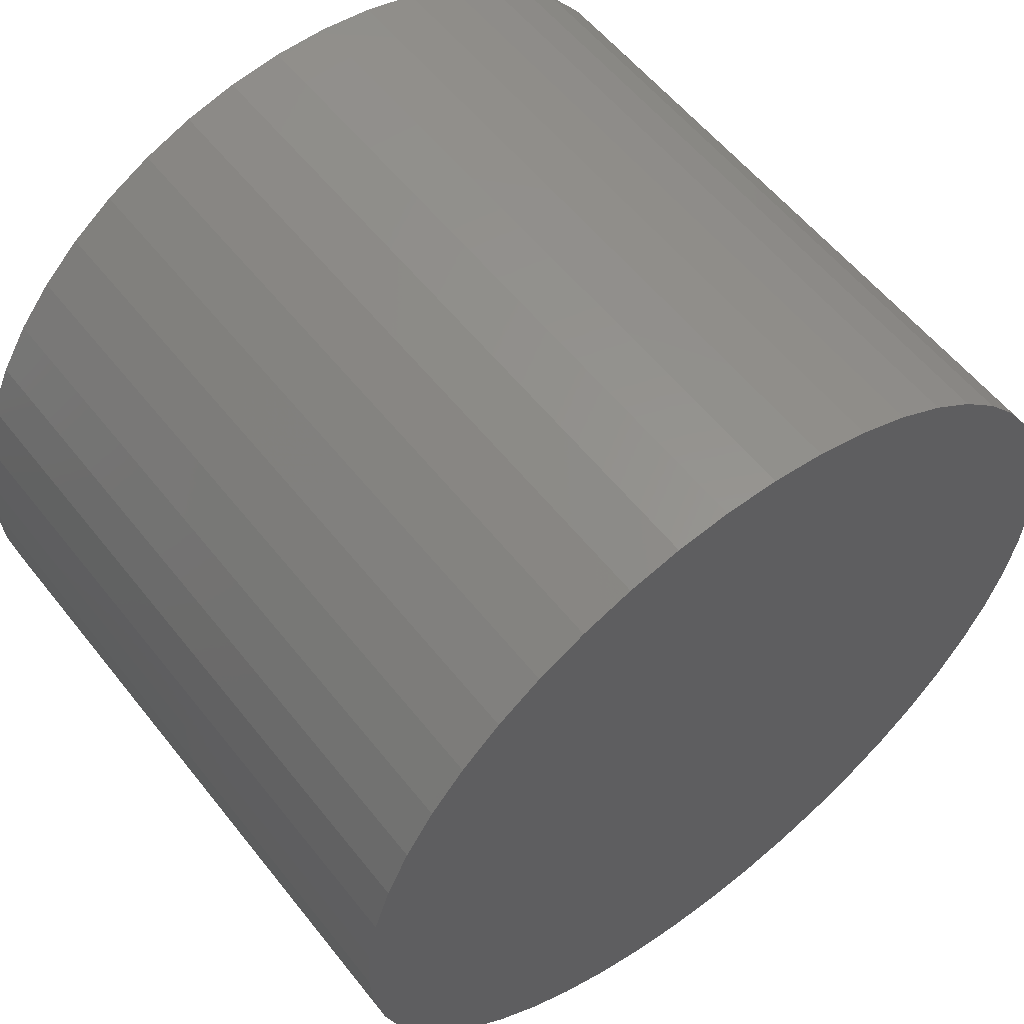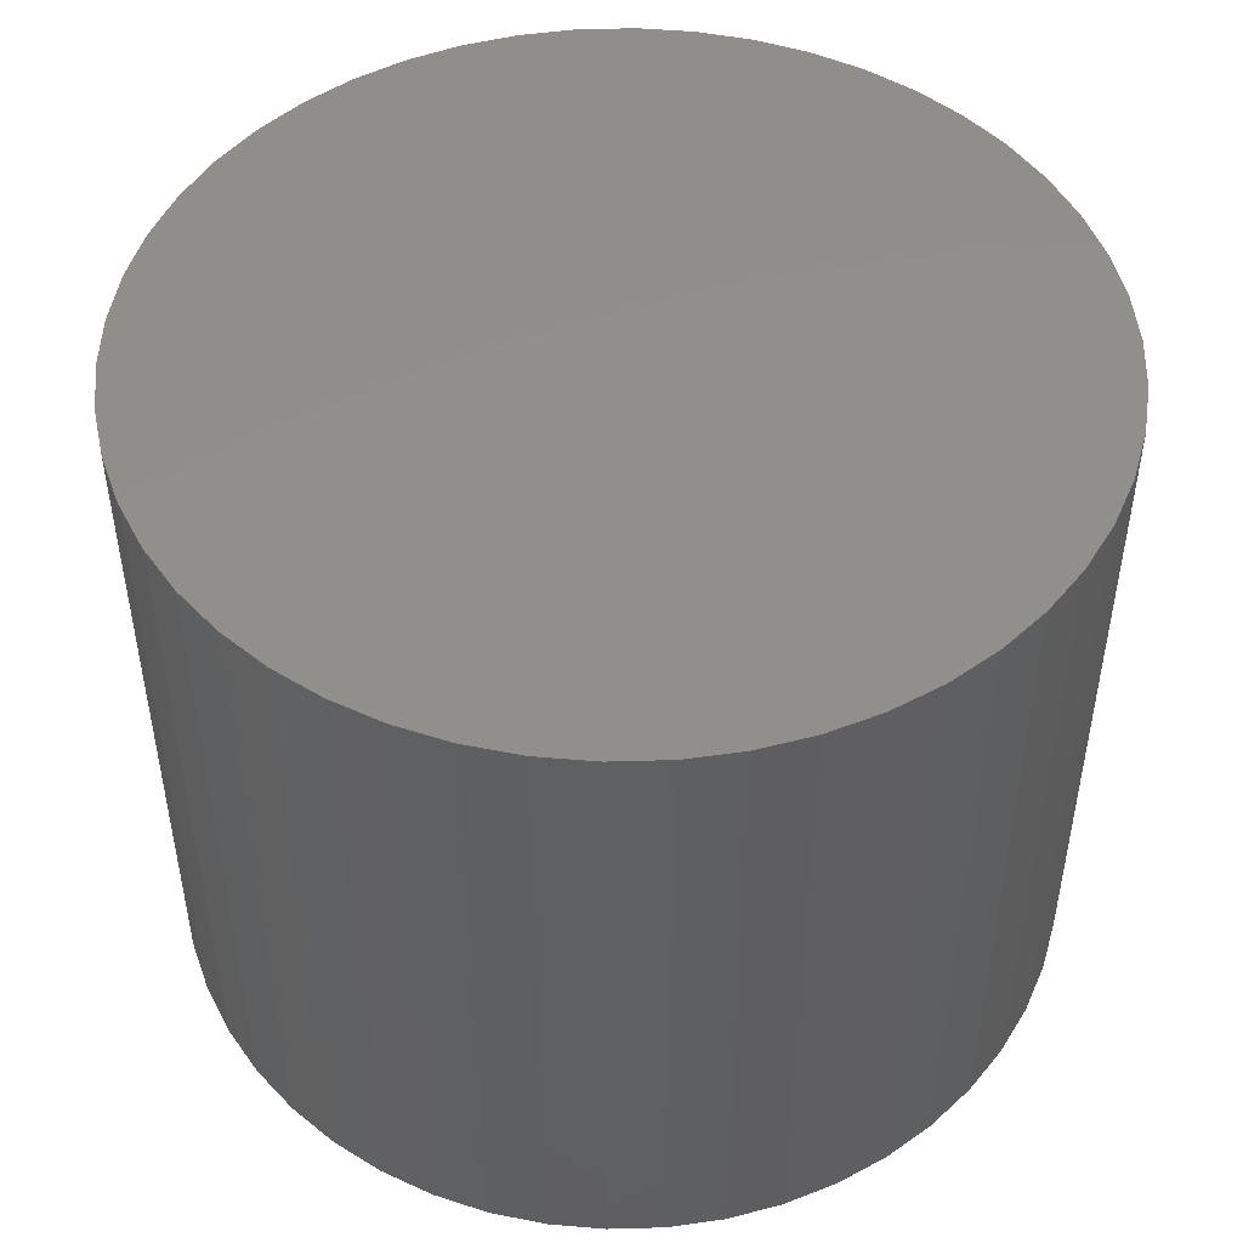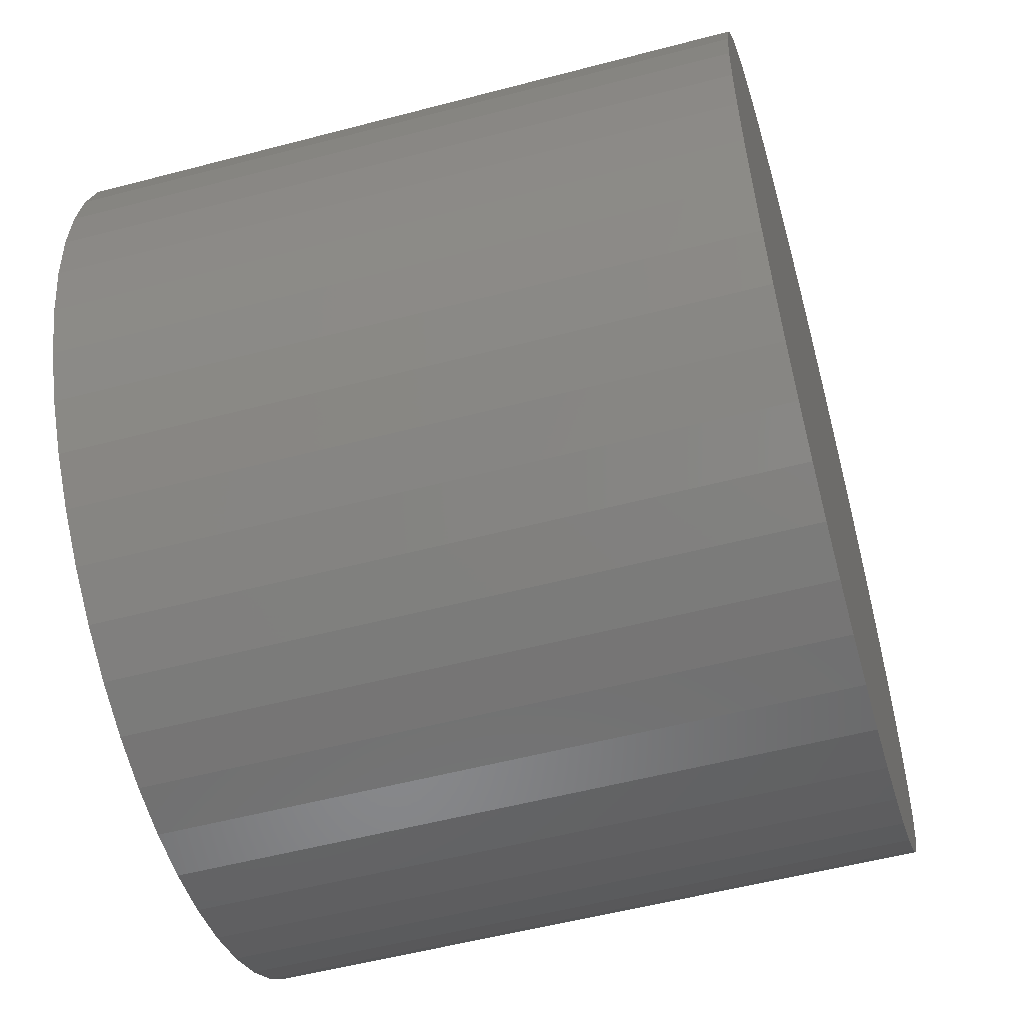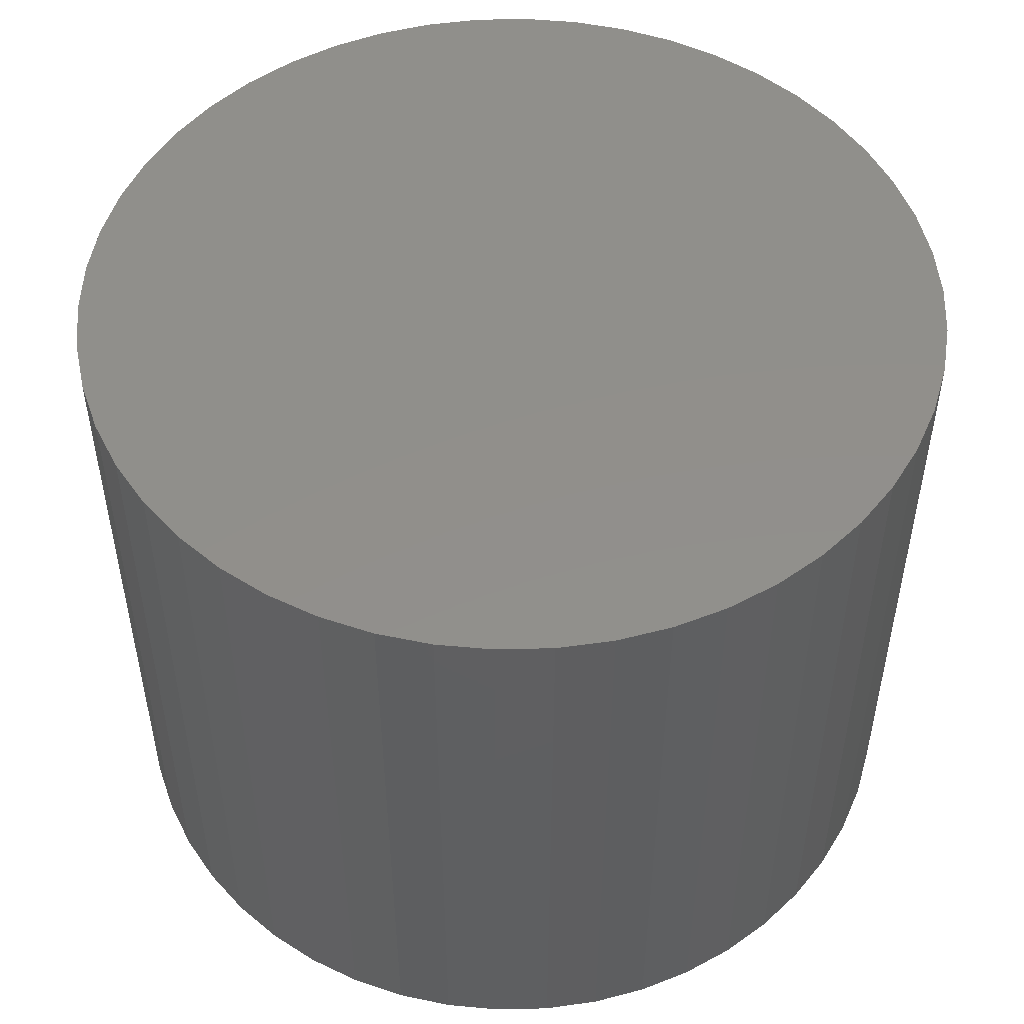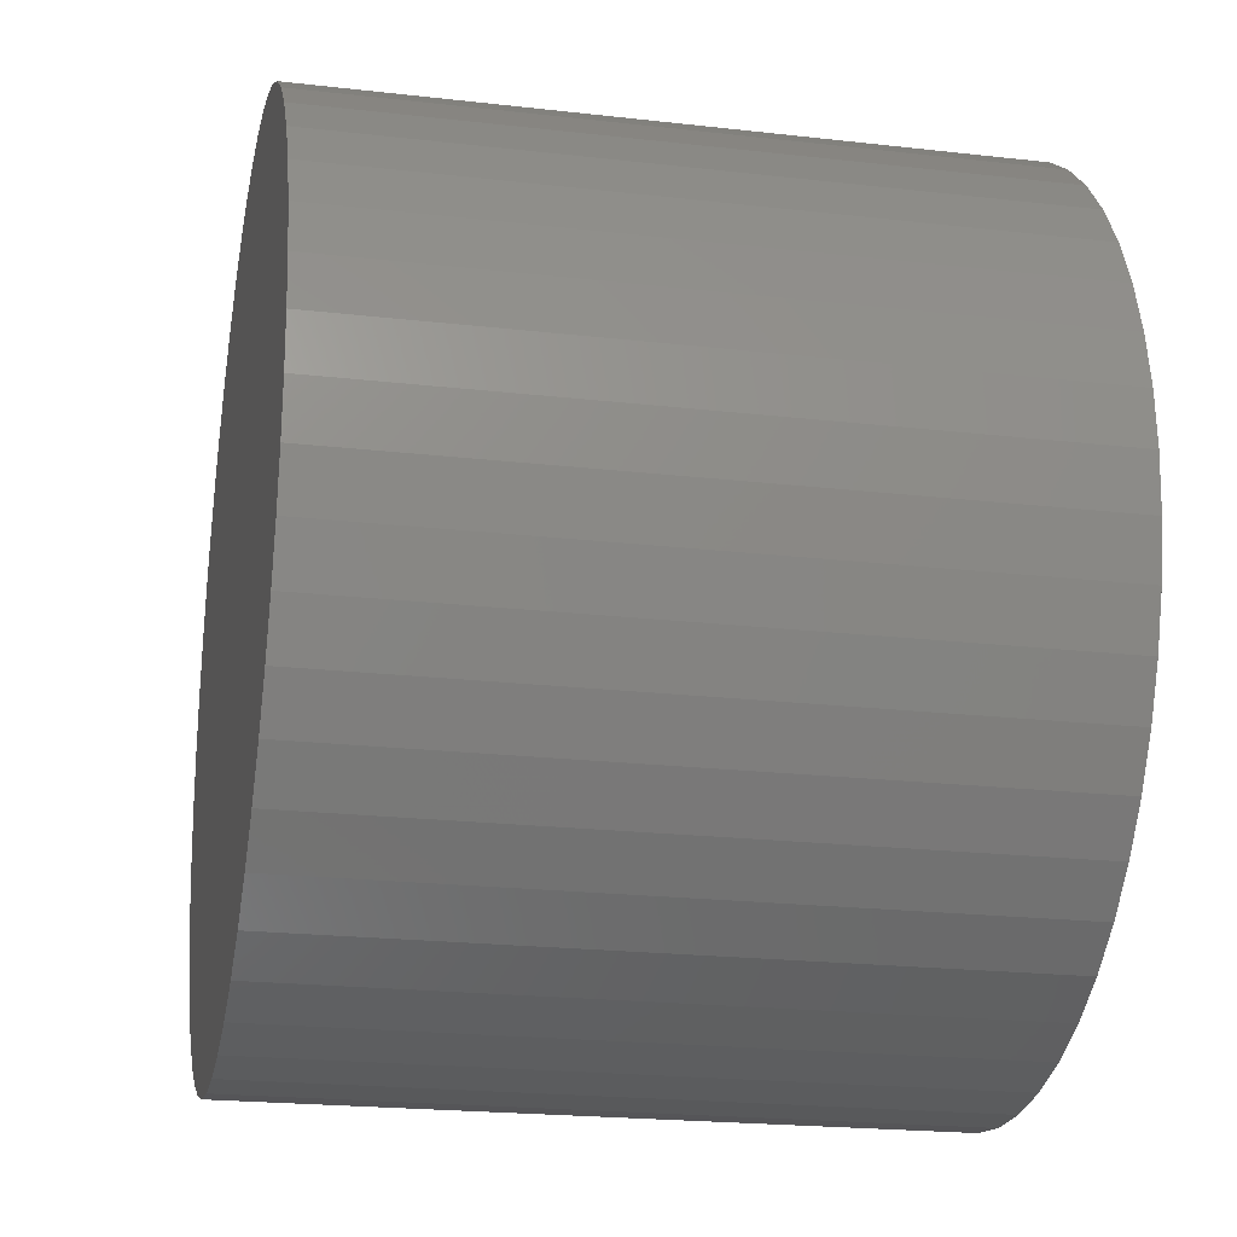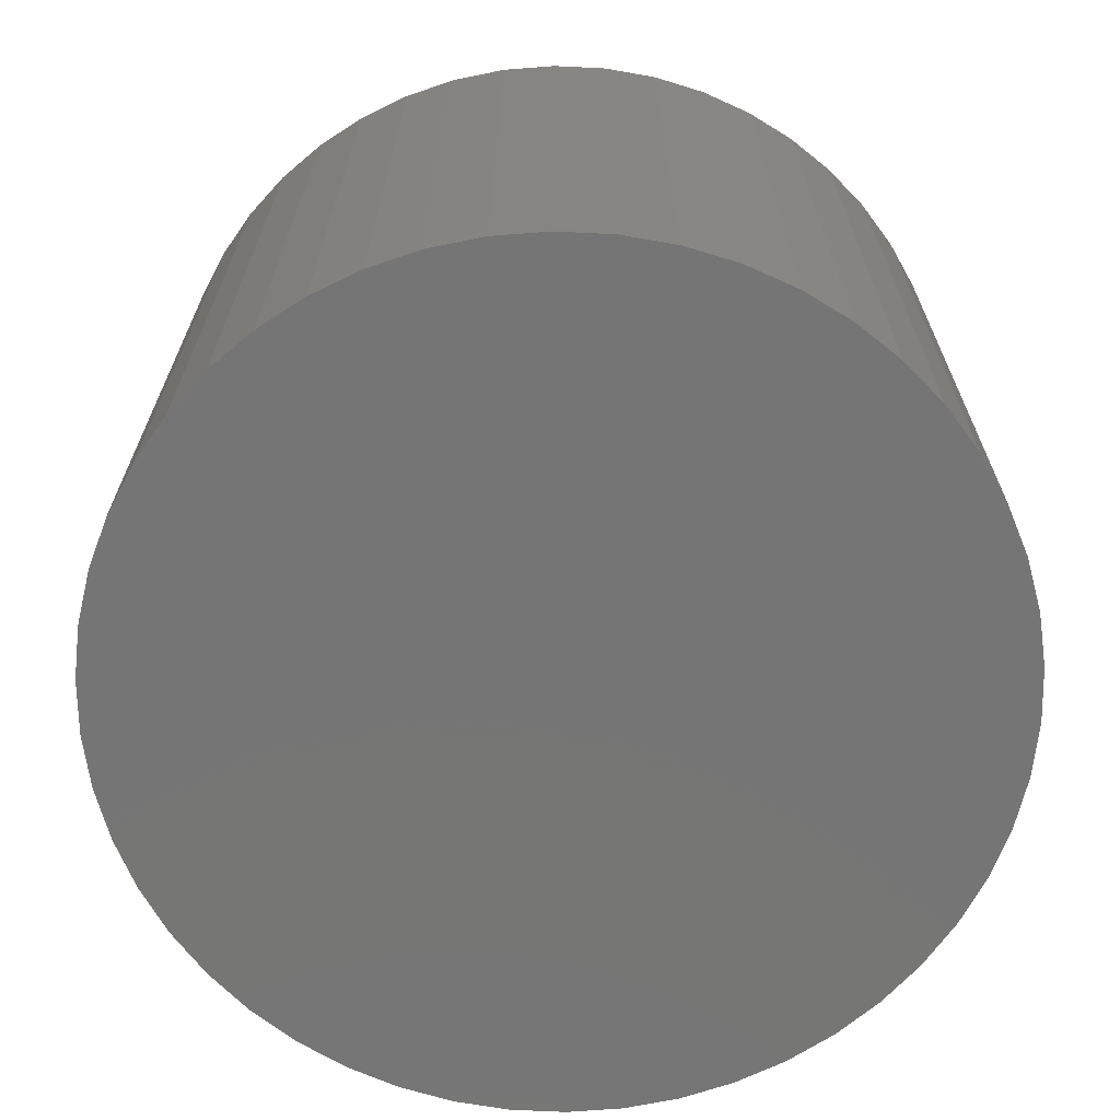
<metadata>
{"format":"stl","ext":"stl","renderer":"f3d","projection":"perspective","resolution":1024,"background":"white","views":[{"elev":56.9,"azim":142.2,"up":"+Y"},{"elev":48.7,"azim":-73.8,"up":"+Z"},{"elev":-54.6,"azim":-74.4,"up":"+Y"},{"elev":50.8,"azim":113.7,"up":"+Z"},{"elev":-21.4,"azim":78.5,"up":"+Y"},{"elev":-67.9,"azim":-10.0,"up":"+Z"}]}
</metadata>
<code>
# stl→obj: 100 verts, 196 faces
v 3.85 0 3
v 3.82 0.4825 -3
v 3.82 0.4825 3
v 3.85 0 -3
v 0.2417 3.842 -3
v -0.2417 3.842 3
v 0.2417 3.842 3
v -0.2417 3.842 -3
v 3.82 -0.4825 3
v 3.729 0.9575 3
v 3.729 -0.9575 3
v 3.58 1.417 3
v 3.58 -1.417 3
v 3.374 1.855 3
v 3.374 -1.855 3
v 3.115 2.263 3
v 3.115 -2.263 3
v 2.807 2.636 3
v 2.807 -2.636 3
v 2.454 2.966 3
v 2.454 -2.966 3
v 2.063 3.251 3
v 2.063 -3.251 3
v 1.639 3.484 3
v 1.639 -3.484 3
v 1.19 3.662 3
v 1.19 -3.662 3
v 0.7214 3.782 3
v 0.7214 -3.782 3
v 0.2417 -3.842 3
v -0.2417 -3.842 3
v -0.7214 3.782 3
v -0.7214 -3.782 3
v -1.19 3.662 3
v -1.19 -3.662 3
v -1.639 3.484 3
v -1.639 -3.484 3
v -2.063 3.251 3
v -2.063 -3.251 3
v -2.454 2.966 3
v -2.454 -2.966 3
v -2.807 2.636 3
v -2.807 -2.636 3
v -3.115 2.263 3
v -3.115 -2.263 3
v -3.374 1.855 3
v -3.374 -1.855 3
v -3.58 1.417 3
v -3.58 -1.417 3
v -3.729 0.9575 3
v -3.729 -0.9575 3
v -3.82 0.4825 3
v -3.82 -0.4825 3
v -3.85 0 3
v 3.82 -0.4825 -3
v 3.729 -0.9575 -3
v 3.729 0.9575 -3
v 3.58 -1.417 -3
v 3.58 1.417 -3
v 3.374 -1.855 -3
v 3.374 1.855 -3
v 3.115 -2.263 -3
v 3.115 2.263 -3
v 2.807 -2.636 -3
v 2.807 2.636 -3
v 2.454 -2.966 -3
v 2.454 2.966 -3
v 2.063 -3.251 -3
v 2.063 3.251 -3
v 1.639 -3.484 -3
v 1.639 3.484 -3
v 1.19 -3.662 -3
v 1.19 3.662 -3
v 0.7214 -3.782 -3
v 0.7214 3.782 -3
v 0.2417 -3.842 -3
v -0.2417 -3.842 -3
v -0.7214 -3.782 -3
v -0.7214 3.782 -3
v -1.19 -3.662 -3
v -1.19 3.662 -3
v -1.639 -3.484 -3
v -1.639 3.484 -3
v -2.063 -3.251 -3
v -2.063 3.251 -3
v -2.454 -2.966 -3
v -2.454 2.966 -3
v -2.807 -2.636 -3
v -2.807 2.636 -3
v -3.115 -2.263 -3
v -3.115 2.263 -3
v -3.374 -1.855 -3
v -3.374 1.855 -3
v -3.58 -1.417 -3
v -3.58 1.417 -3
v -3.729 -0.9575 -3
v -3.729 0.9575 -3
v -3.82 -0.4825 -3
v -3.82 0.4825 -3
v -3.85 0 -3
f 1 2 3
f 2 1 4
f 5 6 7
f 6 5 8
f 3 9 1
f 10 9 3
f 10 11 9
f 12 11 10
f 12 13 11
f 14 13 12
f 14 15 13
f 16 15 14
f 16 17 15
f 18 17 16
f 18 19 17
f 20 19 18
f 20 21 19
f 22 21 20
f 22 23 21
f 24 23 22
f 24 25 23
f 26 25 24
f 26 27 25
f 28 27 26
f 28 29 27
f 7 29 28
f 7 30 29
f 6 30 7
f 6 31 30
f 32 31 6
f 32 33 31
f 34 33 32
f 34 35 33
f 36 35 34
f 36 37 35
f 38 37 36
f 38 39 37
f 40 39 38
f 40 41 39
f 42 41 40
f 42 43 41
f 44 43 42
f 44 45 43
f 46 45 44
f 46 47 45
f 48 47 46
f 48 49 47
f 50 49 48
f 50 51 49
f 52 51 50
f 52 53 51
f 53 52 54
f 55 2 4
f 56 2 55
f 56 57 2
f 58 57 56
f 58 59 57
f 60 59 58
f 60 61 59
f 62 61 60
f 62 63 61
f 64 63 62
f 64 65 63
f 66 65 64
f 66 67 65
f 68 67 66
f 68 69 67
f 70 69 68
f 70 71 69
f 72 71 70
f 72 73 71
f 74 73 72
f 74 75 73
f 76 75 74
f 76 5 75
f 77 5 76
f 77 8 5
f 78 8 77
f 78 79 8
f 80 79 78
f 80 81 79
f 82 81 80
f 82 83 81
f 84 83 82
f 84 85 83
f 86 85 84
f 86 87 85
f 88 87 86
f 88 89 87
f 90 89 88
f 90 91 89
f 92 91 90
f 92 93 91
f 94 93 92
f 94 95 93
f 96 95 94
f 96 97 95
f 98 97 96
f 98 99 97
f 99 98 100
f 87 42 40
f 42 87 89
f 12 61 14
f 61 12 59
f 71 26 24
f 26 71 73
f 67 22 20
f 22 67 69
f 95 46 93
f 46 95 48
f 97 48 95
f 48 97 50
f 83 38 36
f 38 83 85
f 79 34 32
f 34 79 81
f 13 56 11
f 56 13 58
f 10 59 12
f 59 10 57
f 3 57 10
f 57 3 2
f 65 20 18
f 20 65 67
f 14 63 16
f 63 14 61
f 73 28 26
f 28 73 75
f 91 42 89
f 42 91 44
f 81 36 34
f 36 81 83
f 8 32 6
f 32 8 79
f 9 4 1
f 4 9 55
f 88 41 43
f 41 88 86
f 92 49 94
f 49 92 47
f 94 51 96
f 51 94 49
f 90 47 92
f 47 90 45
f 77 30 31
f 30 77 76
f 70 23 25
f 23 70 68
f 66 19 21
f 19 66 64
f 15 58 13
f 58 15 60
f 17 60 15
f 60 17 62
f 16 65 18
f 65 16 63
f 75 7 28
f 7 75 5
f 69 24 22
f 24 69 71
f 93 44 91
f 44 93 46
f 99 50 97
f 50 99 52
f 100 52 99
f 52 100 54
f 85 40 38
f 40 85 87
f 11 55 9
f 55 11 56
f 82 35 37
f 35 82 80
f 88 45 90
f 45 88 43
f 98 54 100
f 54 98 53
f 72 25 27
f 25 72 70
f 74 27 29
f 27 74 72
f 76 29 30
f 29 76 74
f 19 62 17
f 62 19 64
f 78 31 33
f 31 78 77
f 84 37 39
f 37 84 82
f 96 53 98
f 53 96 51
f 68 21 23
f 21 68 66
f 80 33 35
f 33 80 78
f 86 39 41
f 39 86 84

</code>
